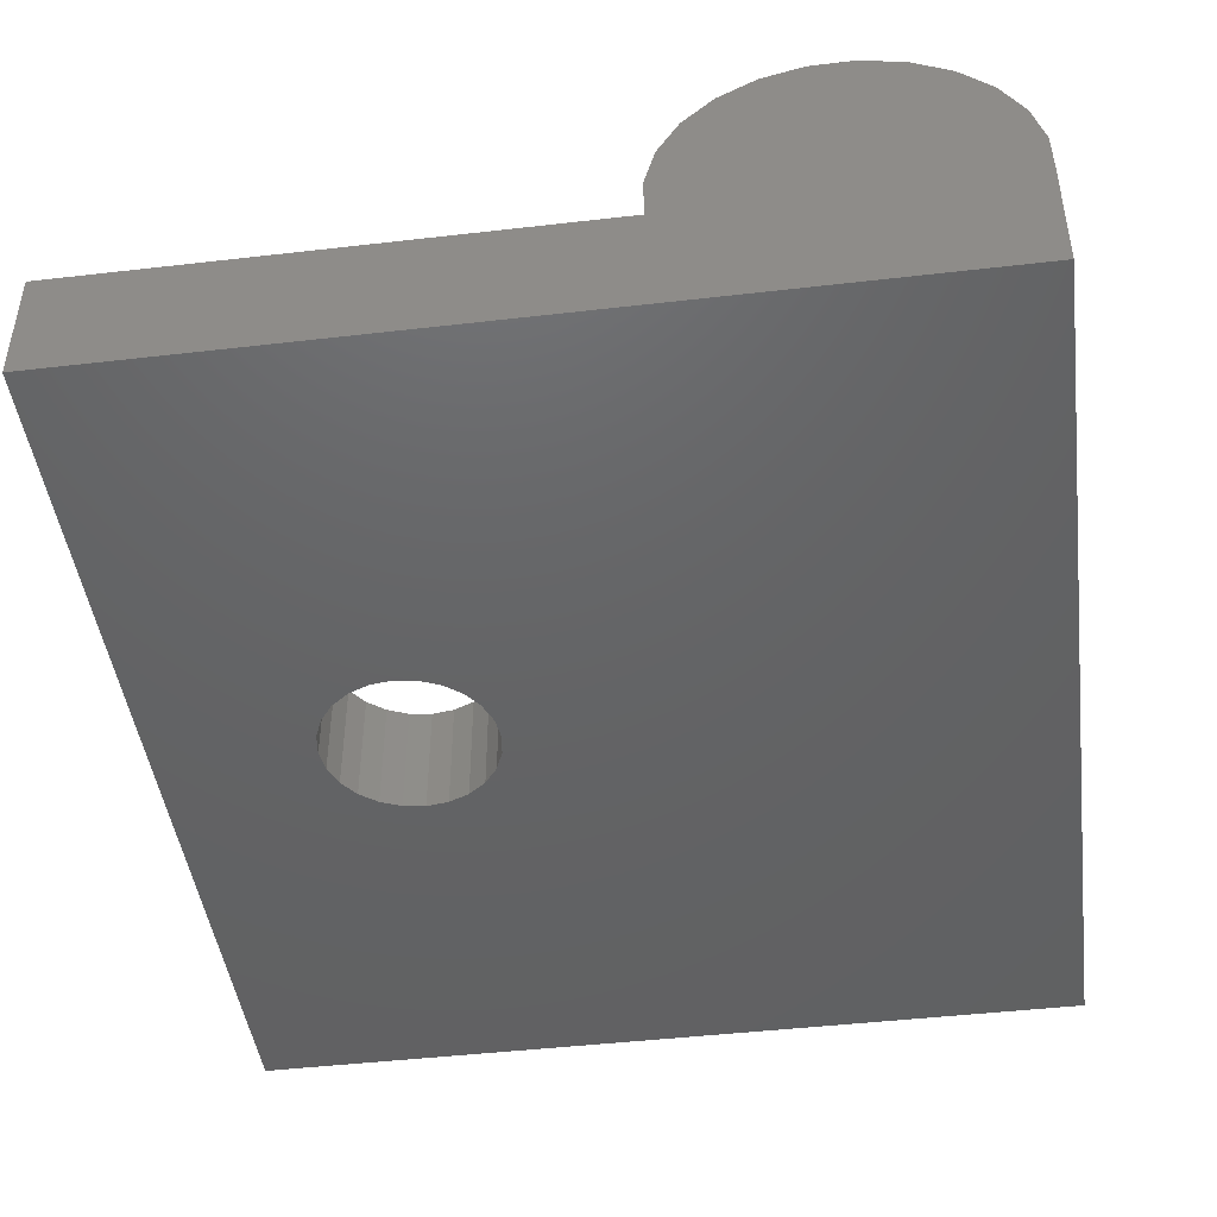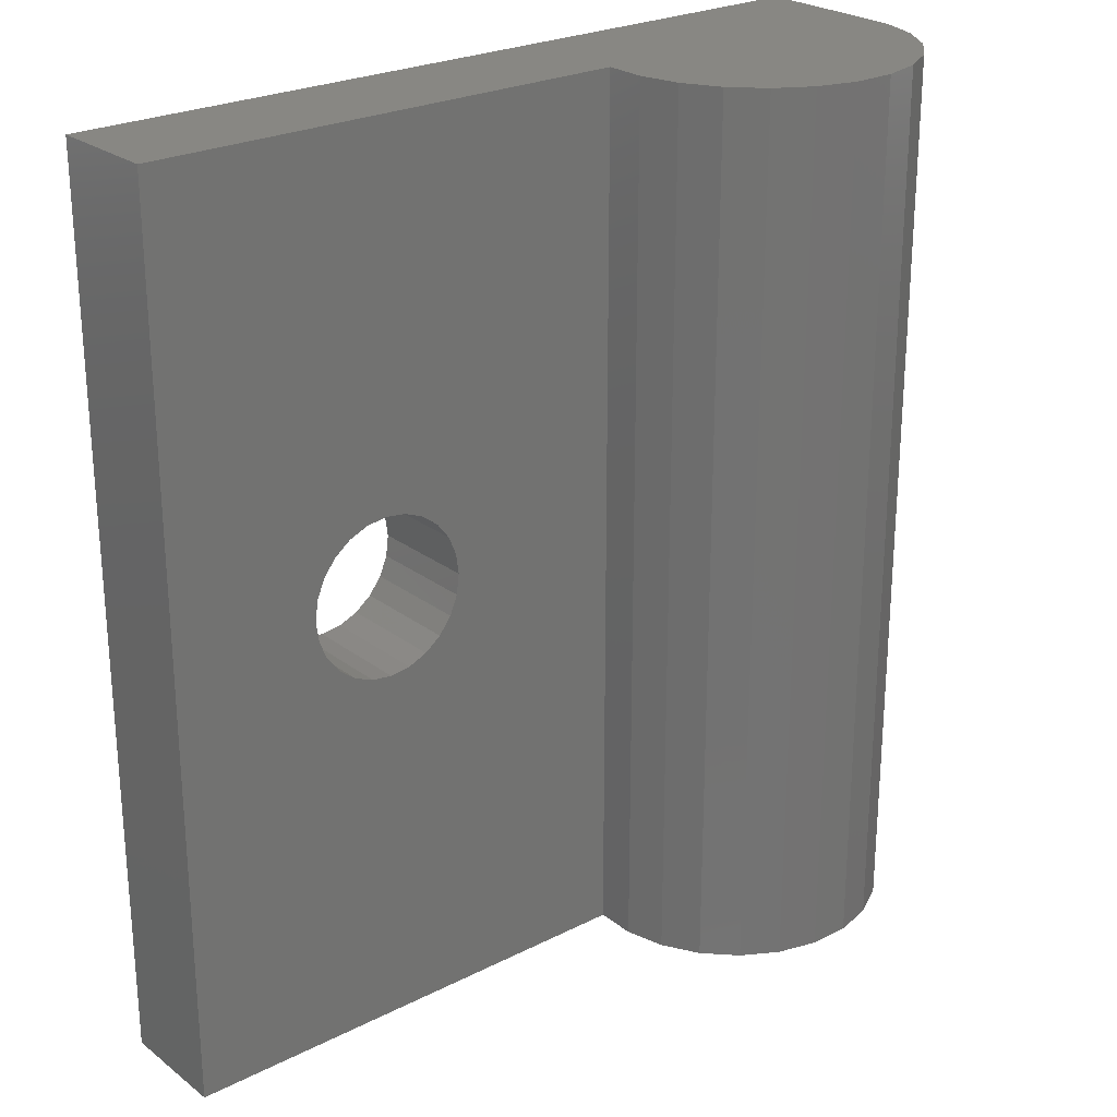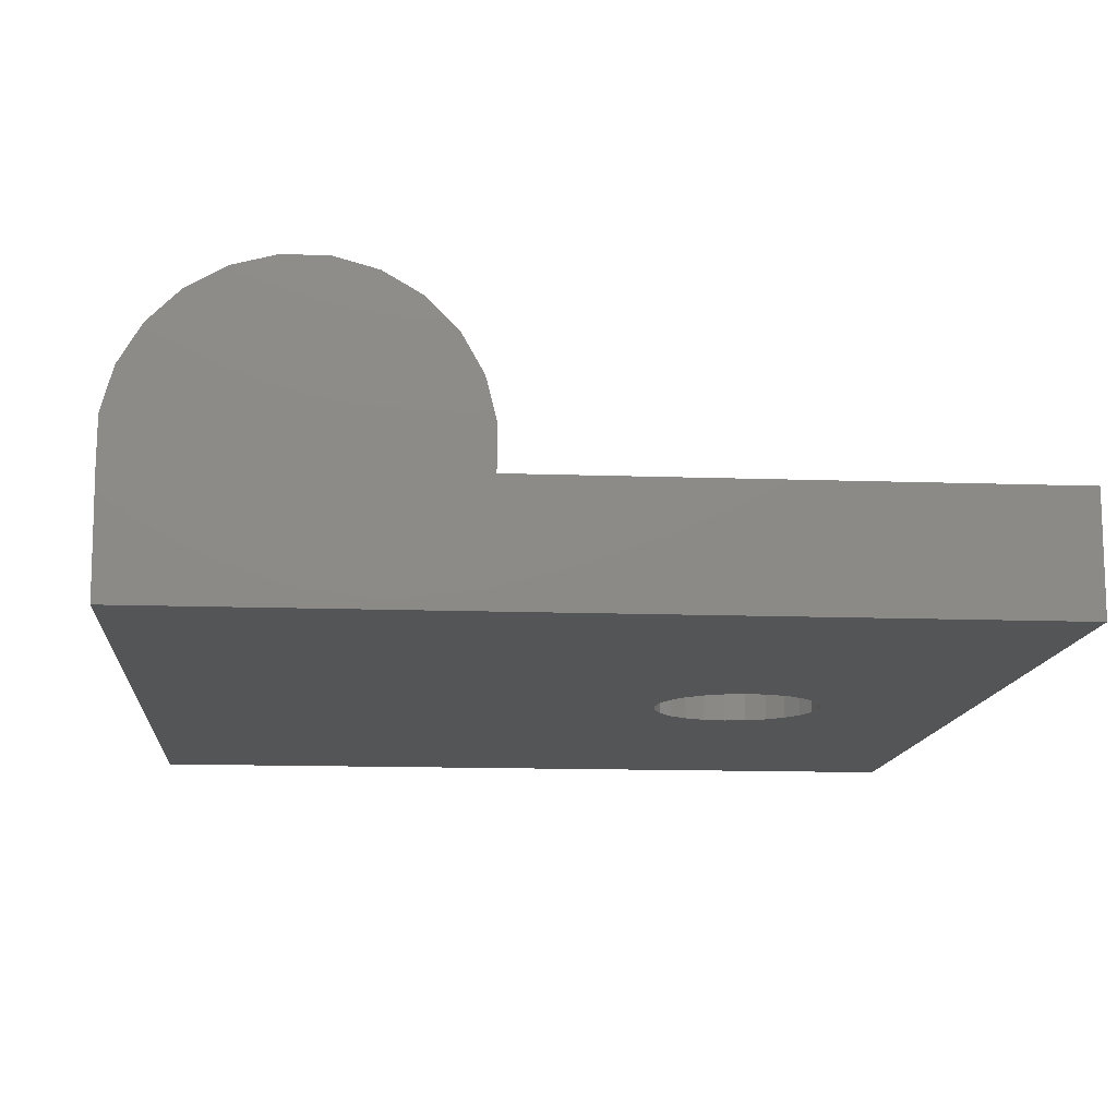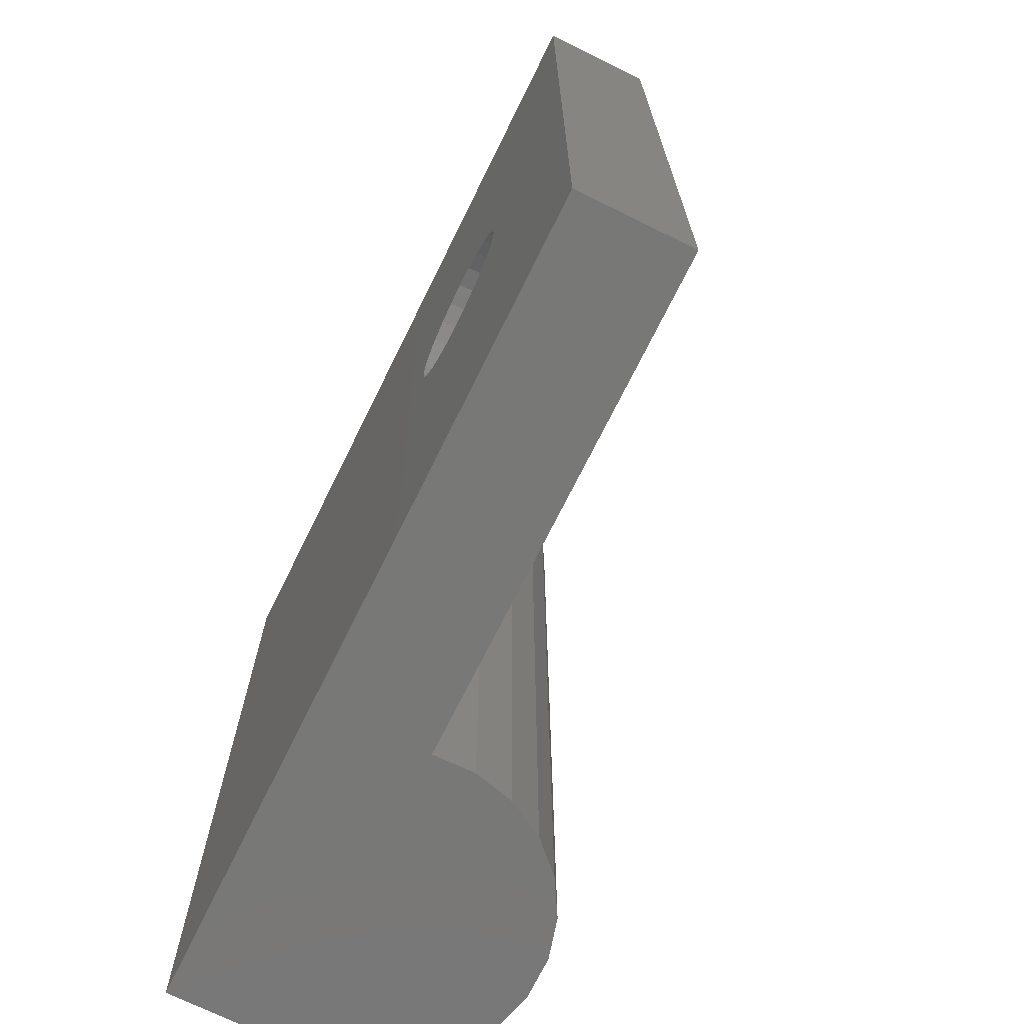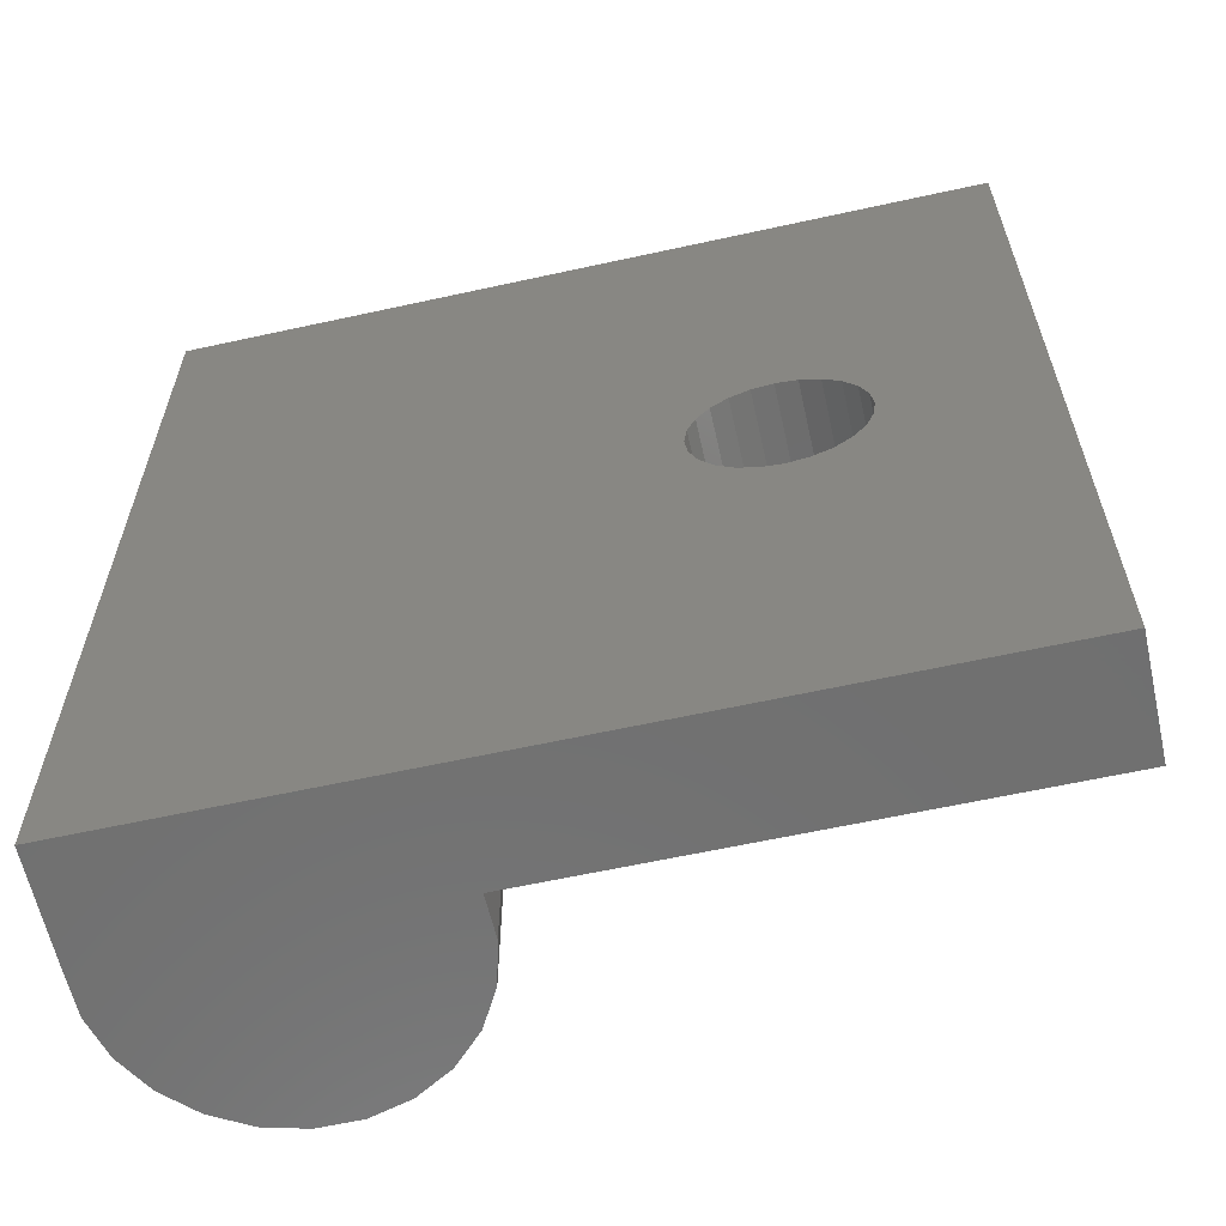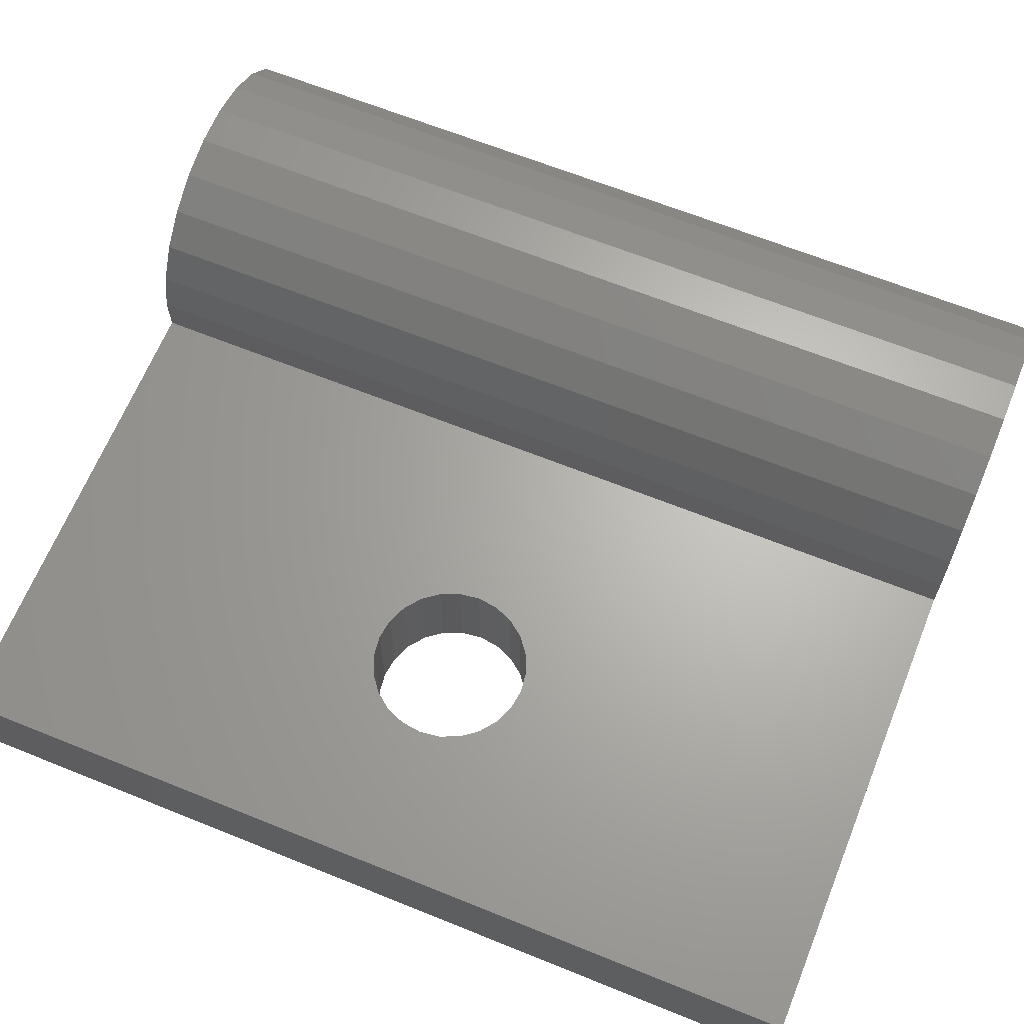
<metadata>
{"format":"stl","ext":"stl","renderer":"f3d","projection":"perspective","resolution":1024,"background":"white","views":[{"elev":-45.6,"azim":7.6,"up":"+Z"},{"elev":24.9,"azim":-39.5,"up":"+Y"},{"elev":-12.7,"azim":175.1,"up":"+Z"},{"elev":-70.9,"azim":-116.2,"up":"+Y"},{"elev":-61.8,"azim":-167.4,"up":"+Y"},{"elev":65.3,"azim":-67.9,"up":"+Z"}]}
</metadata>
<code>
# stl→obj: 84 verts, 168 faces
v 2.167 -11.15 2.78
v 9.984 -11.15 2.805
v 9.97 -11.15 3.832
v 9.689 -11.15 4.823
v 9.162 -11.15 5.71
v 8.424 -11.15 6.434
v 7.525 -11.15 6.945
v 6.527 -11.15 7.207
v 5.498 -11.15 7.204
v 2.153 -11.15 3.806
v 4.508 -11.15 6.935
v 2.405 -11.15 4.799
v 3.624 -11.15 6.419
v 2.907 -11.15 5.69
v 2.405 11.15 4.799
v 2.153 11.15 3.806
v 2.907 11.15 5.69
v 3.624 11.15 6.419
v 4.508 11.15 6.935
v 5.498 11.15 7.204
v 6.527 11.15 7.207
v 7.525 11.15 6.945
v 8.424 11.15 6.434
v 9.162 11.15 5.71
v 9.689 11.15 4.823
v 9.97 11.15 3.832
v 9.984 11.15 2.805
v 2.167 11.15 2.78
v 2.104 -11.15 0
v 2.104 11.15 0
v 9.971 11.15 0
v 9.971 -11.15 0
v -5.321 1.732 2.785
v -10 11.15 2.789
v -5.735 1.414 2.786
v -6.053 1 2.786
v -6.253 0.5176 2.786
v -10 -11.15 2.789
v -4.839 1.932 2.785
v -4.321 2 2.785
v -3.803 1.932 2.784
v -3.321 1.732 2.784
v -2.907 1.414 2.783
v -2.589 1 2.783
v -2.389 0.5176 2.783
v -2.321 -2.91e-08 2.783
v -2.389 -0.5176 2.783
v -2.589 -1 2.783
v -6.321 -2.91e-08 2.786
v -6.253 -0.5176 2.786
v -6.053 -1 2.786
v -5.735 -1.414 2.786
v -5.321 -1.732 2.785
v -4.839 -1.932 2.785
v -4.321 -2 2.785
v -3.803 -1.932 2.784
v -3.321 -1.732 2.784
v -2.907 -1.414 2.783
v -6.321 -2.91e-08 0
v -6.253 0.5176 0
v -6.053 1 0
v -5.735 1.414 0
v -5.321 1.732 0
v -4.839 1.932 0
v -4.321 2 0
v -3.803 1.932 0
v -3.321 1.732 0
v -2.907 1.414 0
v -2.589 1 0
v -2.389 0.5176 0
v -2.321 -2.91e-08 0
v -2.389 -0.5176 0
v -2.589 -1 0
v -2.907 -1.414 0
v -3.321 -1.732 0
v -3.803 -1.932 0
v -4.321 -2 0
v -4.839 -1.932 0
v -5.321 -1.732 0
v -5.735 -1.414 0
v -6.053 -1 0
v -6.253 -0.5176 0
v -10 -11.15 0
v -10 11.15 0
f 1 2 3
f 1 3 4
f 1 4 5
f 1 5 6
f 1 6 7
f 1 7 8
f 1 8 9
f 1 9 10
f 10 9 11
f 10 11 12
f 12 13 14
f 12 11 13
f 10 12 15
f 10 15 16
f 12 14 17
f 12 17 15
f 14 13 18
f 14 18 17
f 13 11 19
f 13 19 18
f 11 9 20
f 11 20 19
f 9 8 21
f 9 21 20
f 7 22 8
f 8 22 21
f 6 23 7
f 7 23 22
f 5 23 6
f 5 24 23
f 4 24 5
f 4 25 24
f 3 25 4
f 3 26 25
f 2 26 3
f 2 27 26
f 28 26 27
f 28 25 26
f 28 24 25
f 28 23 24
f 28 22 23
f 28 21 22
f 28 20 21
f 28 16 20
f 16 19 20
f 16 15 19
f 15 18 19
f 15 17 18
f 1 10 16
f 1 16 28
f 29 30 31
f 29 31 32
f 29 32 1
f 32 2 1
f 32 31 2
f 2 31 27
f 31 28 27
f 30 28 31
f 33 28 34
f 35 33 34
f 36 35 34
f 37 36 34
f 38 37 34
f 33 39 28
f 39 40 28
f 41 28 40
f 42 28 41
f 43 28 42
f 44 28 43
f 45 28 44
f 1 28 45
f 1 45 46
f 1 46 47
f 1 47 48
f 1 48 38
f 38 49 37
f 38 50 49
f 38 51 50
f 38 52 51
f 38 53 52
f 38 54 53
f 38 55 54
f 38 56 55
f 38 57 56
f 38 58 57
f 38 48 58
f 59 60 37
f 59 37 49
f 60 61 36
f 60 36 37
f 61 62 35
f 61 35 36
f 62 63 33
f 62 33 35
f 63 64 39
f 63 39 33
f 64 40 39
f 64 65 40
f 66 41 65
f 41 40 65
f 67 42 66
f 42 41 66
f 43 42 67
f 68 43 67
f 69 44 68
f 44 43 68
f 45 44 69
f 70 45 69
f 71 46 70
f 46 45 70
f 72 46 71
f 72 47 46
f 73 47 72
f 73 48 47
f 74 48 73
f 74 58 48
f 75 57 58
f 75 58 74
f 76 56 57
f 76 57 75
f 77 56 76
f 77 55 56
f 77 78 55
f 55 78 54
f 54 79 53
f 78 79 54
f 79 80 53
f 53 80 52
f 80 81 52
f 52 81 51
f 81 82 51
f 51 82 50
f 82 59 50
f 50 59 49
f 83 38 84
f 38 34 84
f 30 84 34
f 30 34 28
f 29 1 38
f 29 38 83
f 63 84 30
f 62 84 63
f 61 84 62
f 60 84 61
f 83 84 60
f 63 30 64
f 64 30 65
f 66 65 30
f 67 66 30
f 68 67 30
f 69 68 30
f 70 69 30
f 29 70 30
f 29 71 70
f 29 72 71
f 29 73 72
f 29 83 73
f 83 60 59
f 83 59 82
f 83 82 81
f 83 81 80
f 83 80 79
f 83 79 78
f 83 78 77
f 83 77 76
f 83 76 75
f 83 74 73
f 83 75 74

</code>
